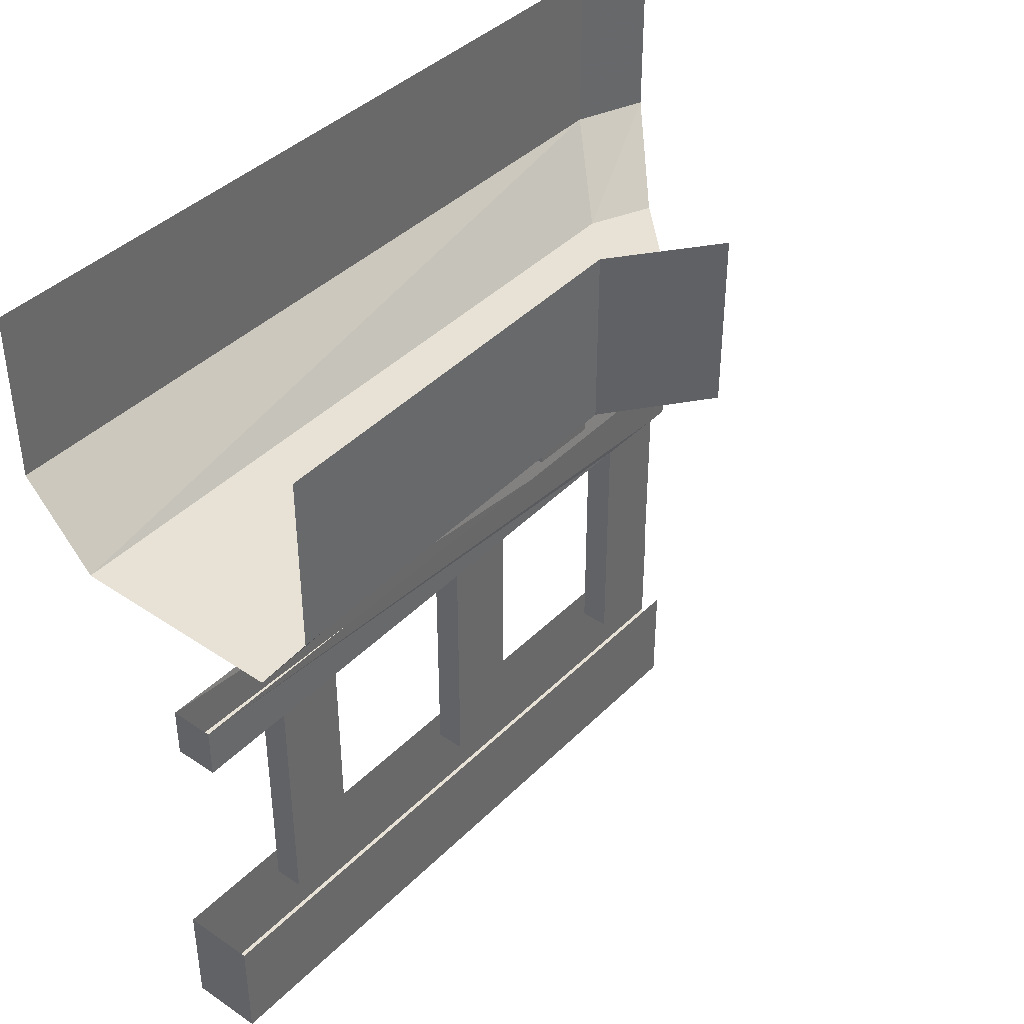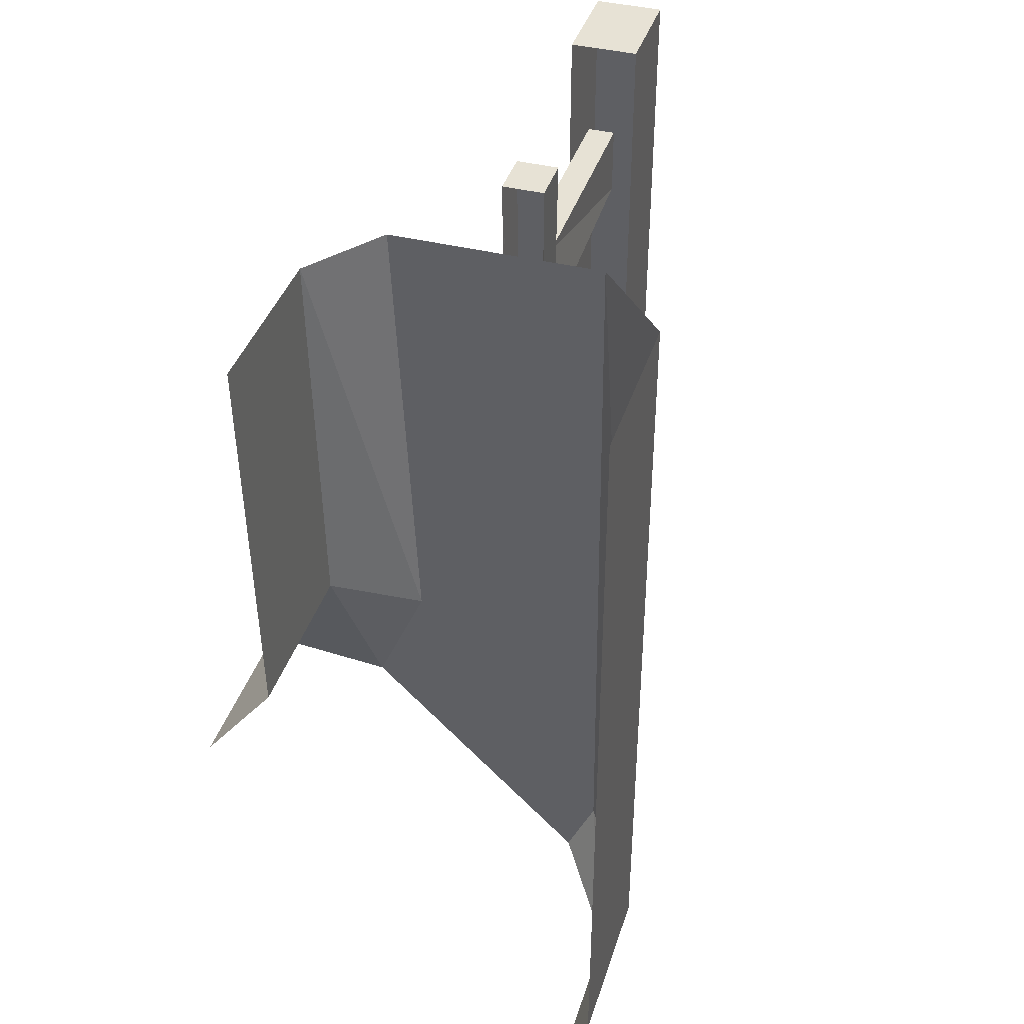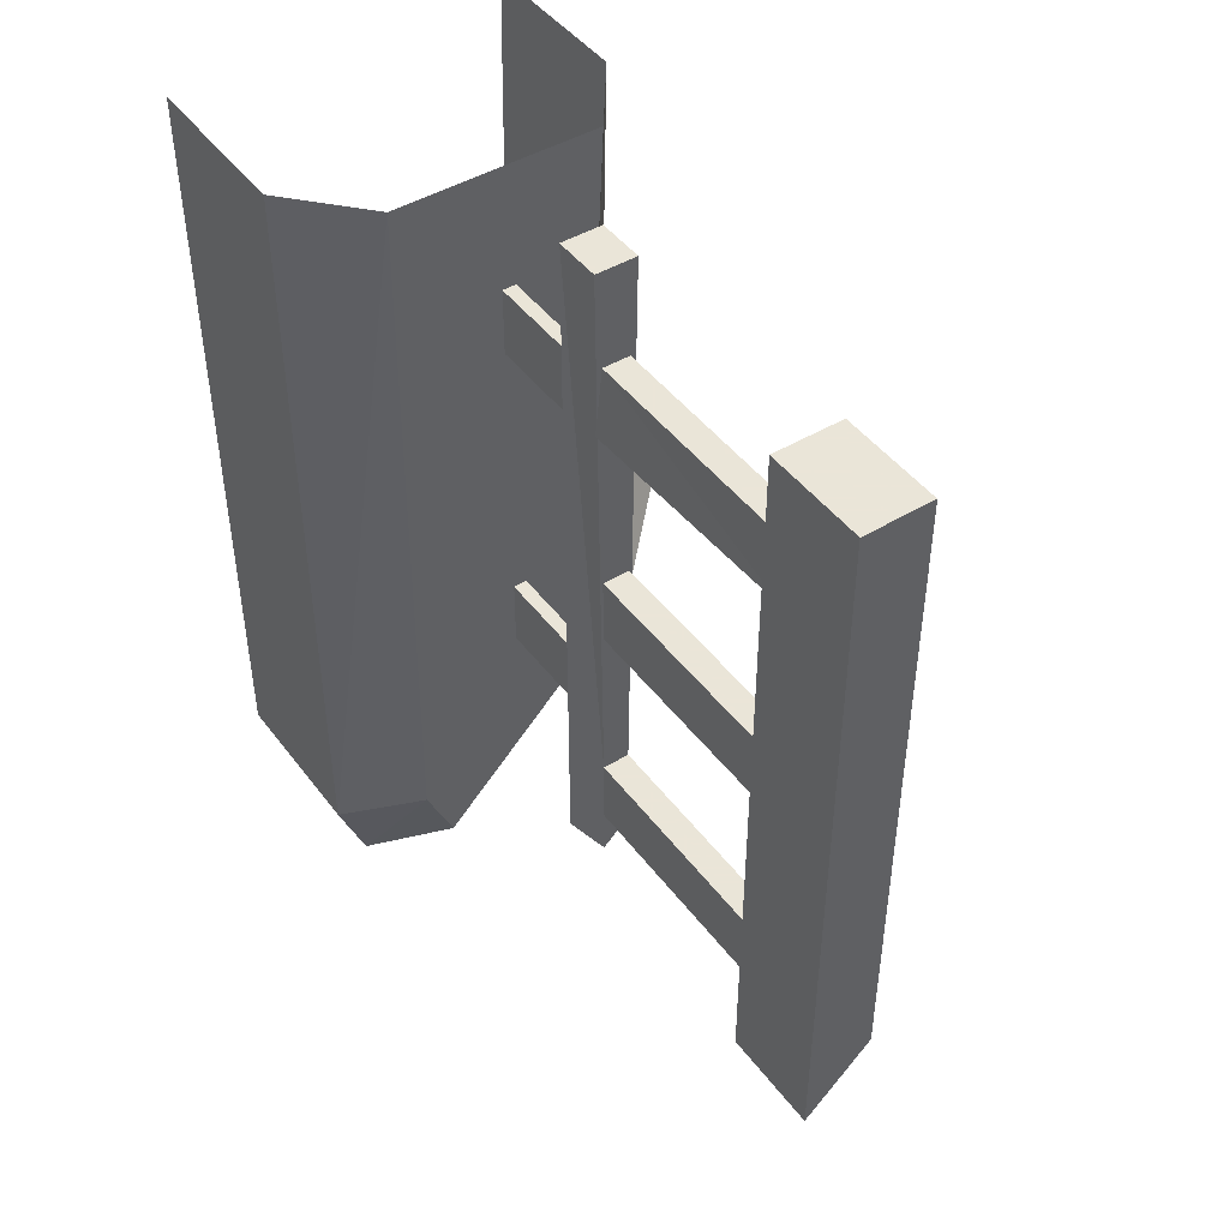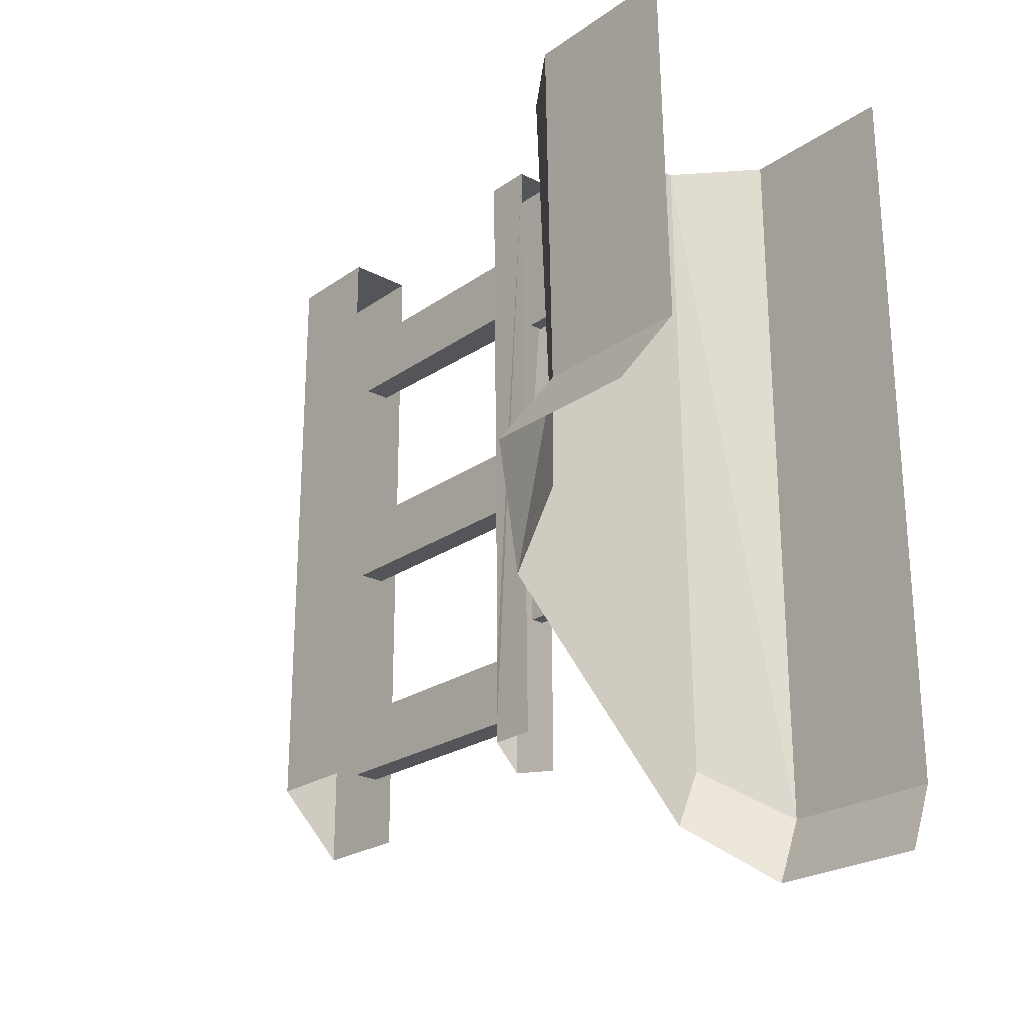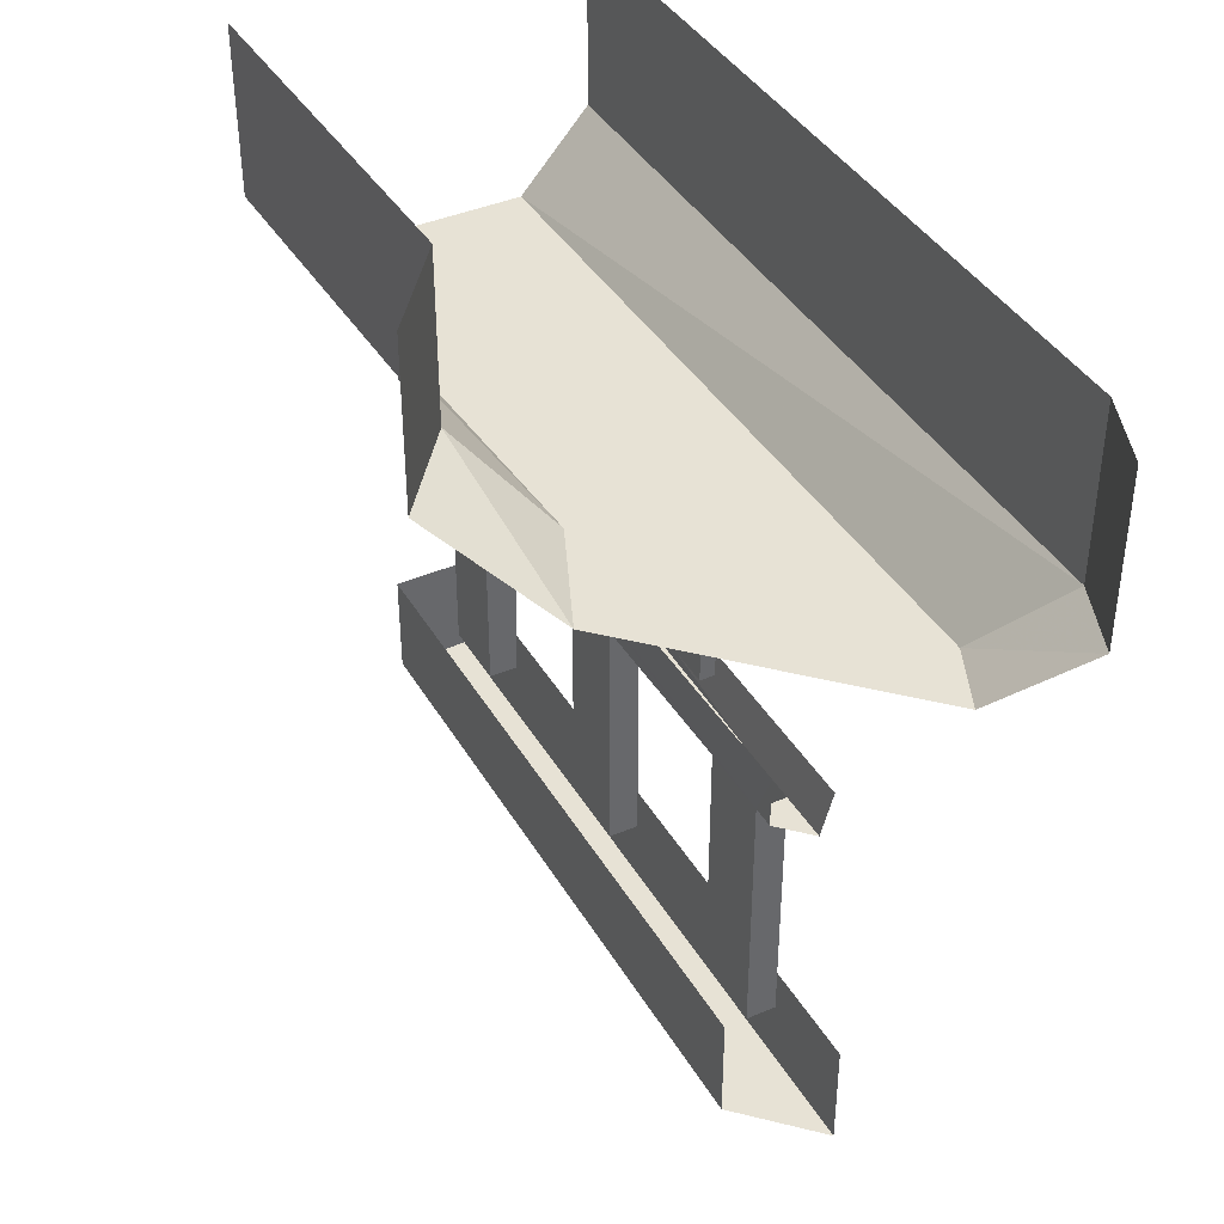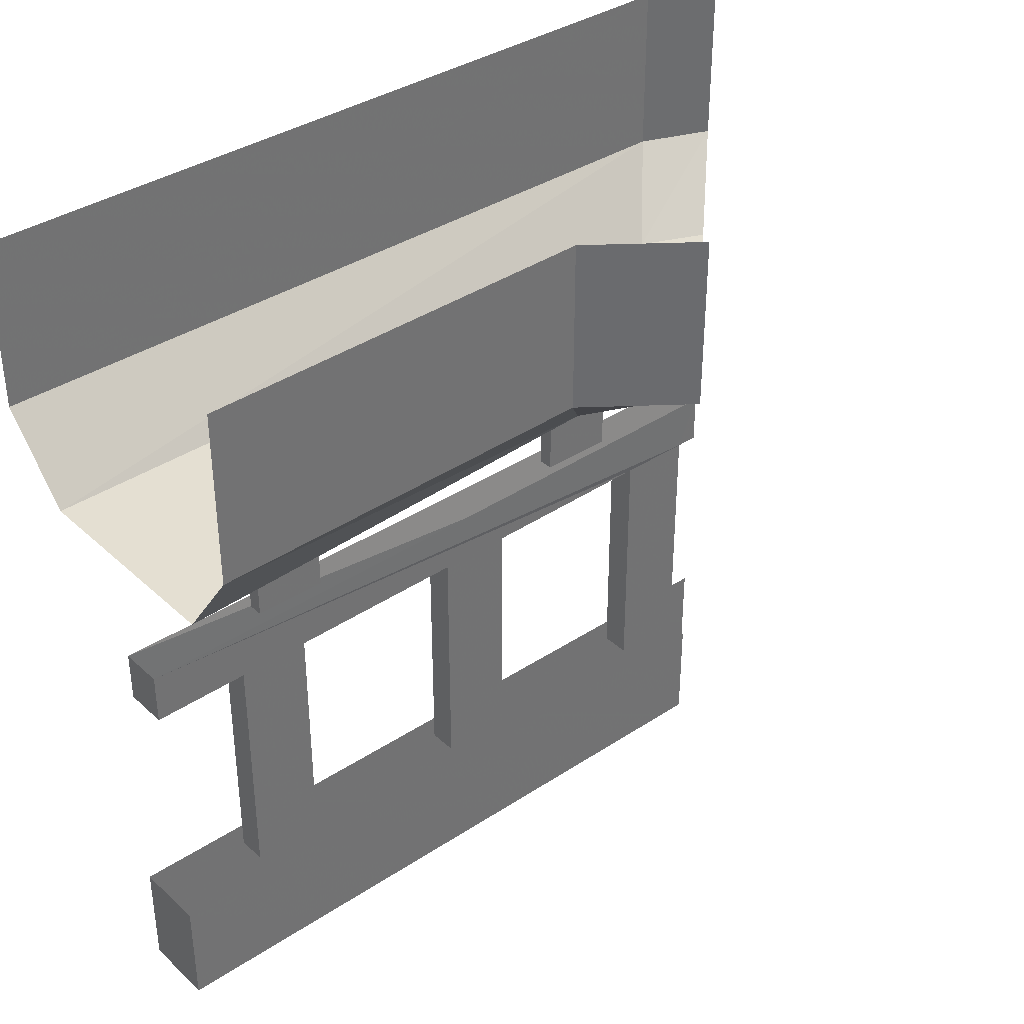
<metadata>
{"format":"obj","ext":"obj","renderer":"f3d","projection":"perspective","resolution":1024,"background":"white","views":[{"elev":40.3,"azim":39.7,"up":"+Y"},{"elev":40.1,"azim":-162.9,"up":"+Z"},{"elev":45.5,"azim":-34.6,"up":"+Z"},{"elev":-24.0,"azim":138.9,"up":"+Z"},{"elev":40.2,"azim":152.1,"up":"+Y"},{"elev":36.9,"azim":49.6,"up":"+Y"}]}
</metadata>
<code>
v -0.4766 -0.1875 0.5
v -0.4766 0 0.5
v -0.4766 0 -0.3672
v -0.4766 -0.1875 -0.3672
v -0.3984 -0.2734 0.5
v -0.4062 -0.2734 -0.3047
v -0.1875 -0.2734 -0.007812
v -0.1641 -0.2734 0.5
v -0.1016 -0.1875 0.5
v -0.1094 -0.1875 0.07031
v -0.1016 0 0.5
v -0.1094 0 0.07031
v -0.03125 -0.1875 -0.03125
v -0.03125 0 -0.03125
v -0.4453 0 -0.4453
v -0.4453 -0.1875 -0.4453
v -0.375 -0.2734 -0.375
v -0.1328 -0.2734 -0.1328
v -0.2344 -0.7266 0.5
v -0.3125 -0.7266 0.5
v -0.3125 -0.8438 0.5
v -0.2344 -0.8438 0.5
v -0.2344 -0.8438 -0.2344
v -0.2344 -0.7266 -0.2344
v -0.2812 -0.2734 -0.1172
v -0.2656 -0.2734 -0.1172
v -0.2656 -0.3984 -0.1172
v -0.2812 -0.3984 -0.1172
v -0.2812 -0.2734 -0.03906
v -0.2812 -0.3984 -0.03906
v -0.2656 -0.2734 -0.03906
v -0.2656 -0.3984 -0.03906
v -0.25 -0.3984 0.5
v -0.2969 -0.3984 0.5
v -0.2969 -0.4531 0.5
v -0.25 -0.4531 0.5
v -0.2578 -0.4531 -0.1562
v -0.2578 -0.4531 -0.2344
v -0.2578 -0.3984 -0.2578
v -0.2578 -0.4531 -0.2578
v -0.2891 -0.4531 -0.2891
v -0.2891 -0.4531 -0.2344
v -0.2969 -0.3984 -0.2969
v -0.2891 -0.4531 -0.1562
v -0.2891 -0.7266 -0.1562
v -0.2578 -0.7266 -0.1562
v -0.2578 -0.7266 -0.2344
v -0.2891 -0.7266 -0.2344
v -0.3125 -0.7266 -0.3125
v -0.3125 -0.8438 -0.3125
v -0.2812 -0.2734 0.2812
v -0.2656 -0.2734 0.2812
v -0.2656 -0.3984 0.2812
v -0.2812 -0.3984 0.2812
v -0.2812 -0.2734 0.3594
v -0.2812 -0.3984 0.3594
v -0.2656 -0.2734 0.3594
v -0.2656 -0.3984 0.3594
v -0.2578 -0.4531 0.1172
v -0.2891 -0.4531 0.1172
v -0.2891 -0.7266 0.1172
v -0.2578 -0.7266 0.1172
v -0.2578 -0.4531 0.03906
v -0.2578 -0.7266 0.03906
v -0.2891 -0.4531 0.03906
v -0.2891 -0.7266 0.03906
v -0.2969 -0.4531 0.3125
v -0.2578 -0.4531 0.3125
v -0.2578 -0.7266 0.3125
v -0.2891 -0.7266 0.3125
v -0.2891 -0.4531 0.3906
v -0.2891 -0.7266 0.3906
v -0.2578 -0.4531 0.3906
v -0.2578 -0.7266 0.3906
f 1 2 3
f 1 3 4
f 9 10 11
f 11 10 12
f 12 10 13
f 12 13 14
f 4 3 15
f 4 15 16
f 59 60 61
f 59 61 62
f 63 64 65
f 65 64 66
f 67 68 69
f 67 69 70
f 71 72 73
f 73 72 74
f 1 4 5
f 5 4 6
f 8 7 9
f 9 7 10
f 4 16 6
f 6 16 17
f 7 18 10
f 10 18 13
f 19 20 21
f 19 21 22
f 19 22 23
f 19 23 24
f 25 28 29
f 29 28 30
f 31 32 26
f 26 32 27
f 33 34 35
f 33 35 36
f 33 36 37
f 33 37 38
f 33 38 39
f 39 38 40
f 41 42 43
f 43 42 34
f 34 42 44
f 34 44 35
f 37 46 38
f 38 46 47
f 42 48 44
f 44 48 45
f 21 20 49
f 21 49 50
f 51 54 55
f 55 54 56
f 57 58 52
f 52 58 53
f 59 62 63
f 63 62 64
f 65 66 60
f 60 66 61
f 67 70 71
f 71 70 72
f 73 74 68
f 68 74 69
f 5 6 7
f 5 7 8
f 6 17 7
f 7 17 18
f 40 38 41
f 41 38 42
f 35 44 36
f 36 44 37
f 21 50 22
f 22 50 23
f 25 26 27
f 25 27 28
f 29 30 31
f 31 30 32
f 37 44 45
f 37 45 46
f 38 47 42
f 42 47 48
f 51 52 53
f 51 53 54
f 55 56 57
f 57 56 58

</code>
